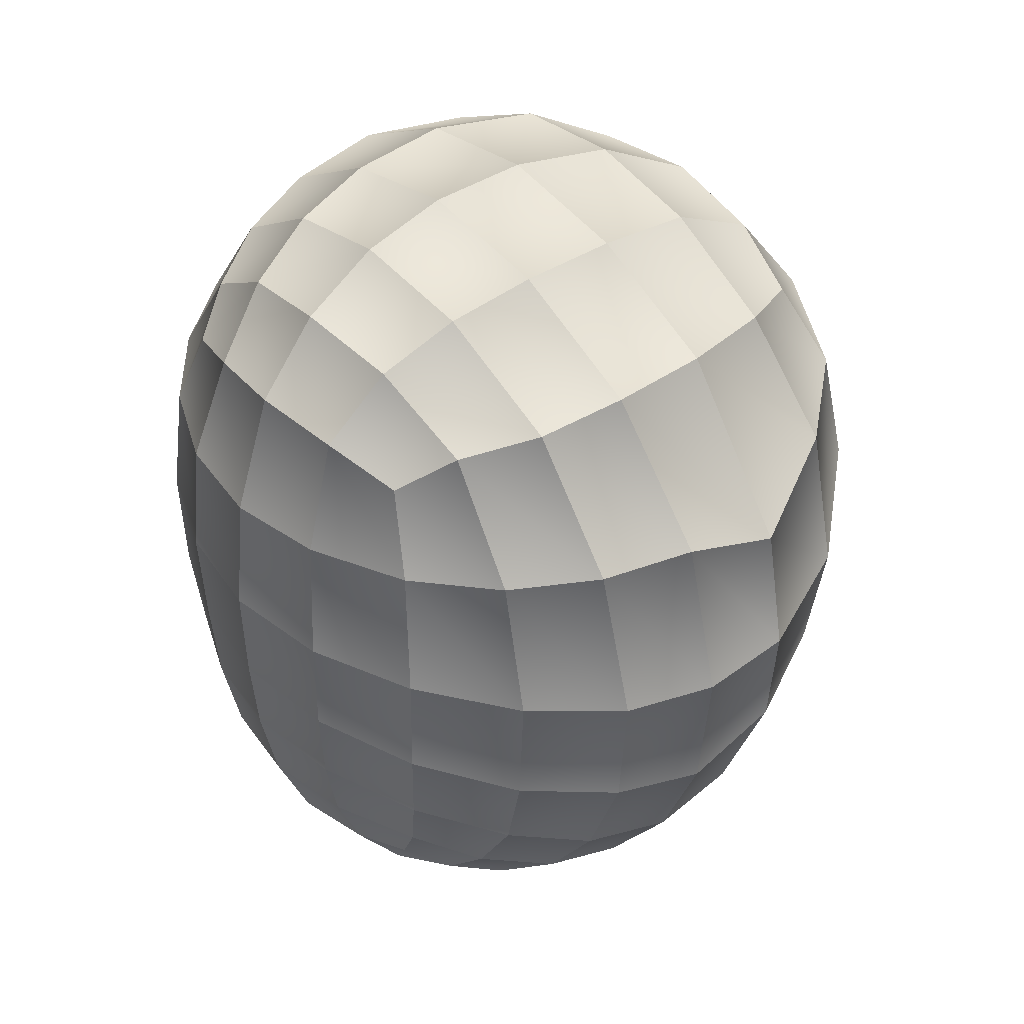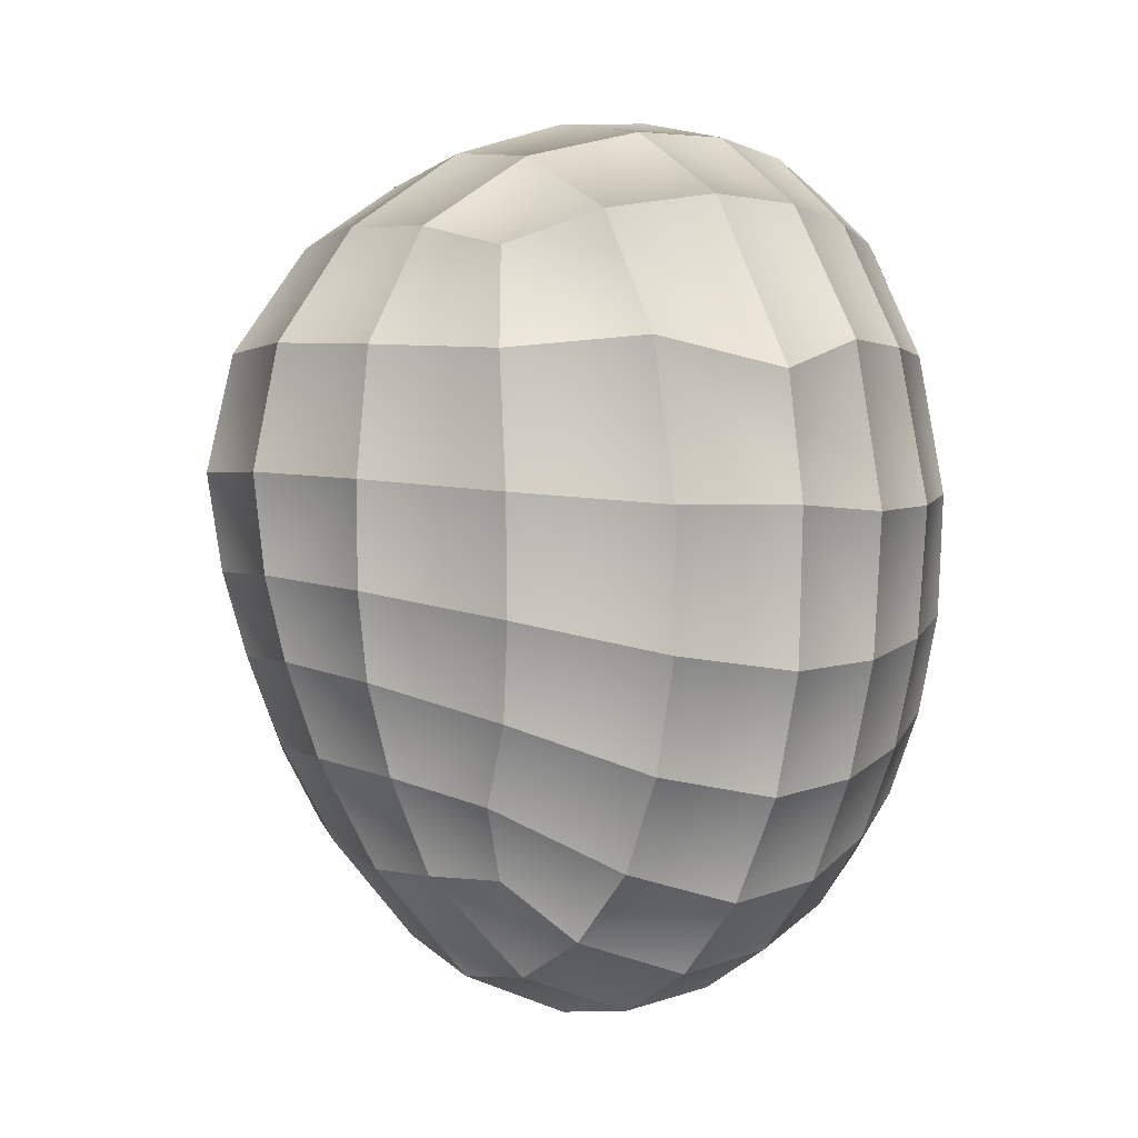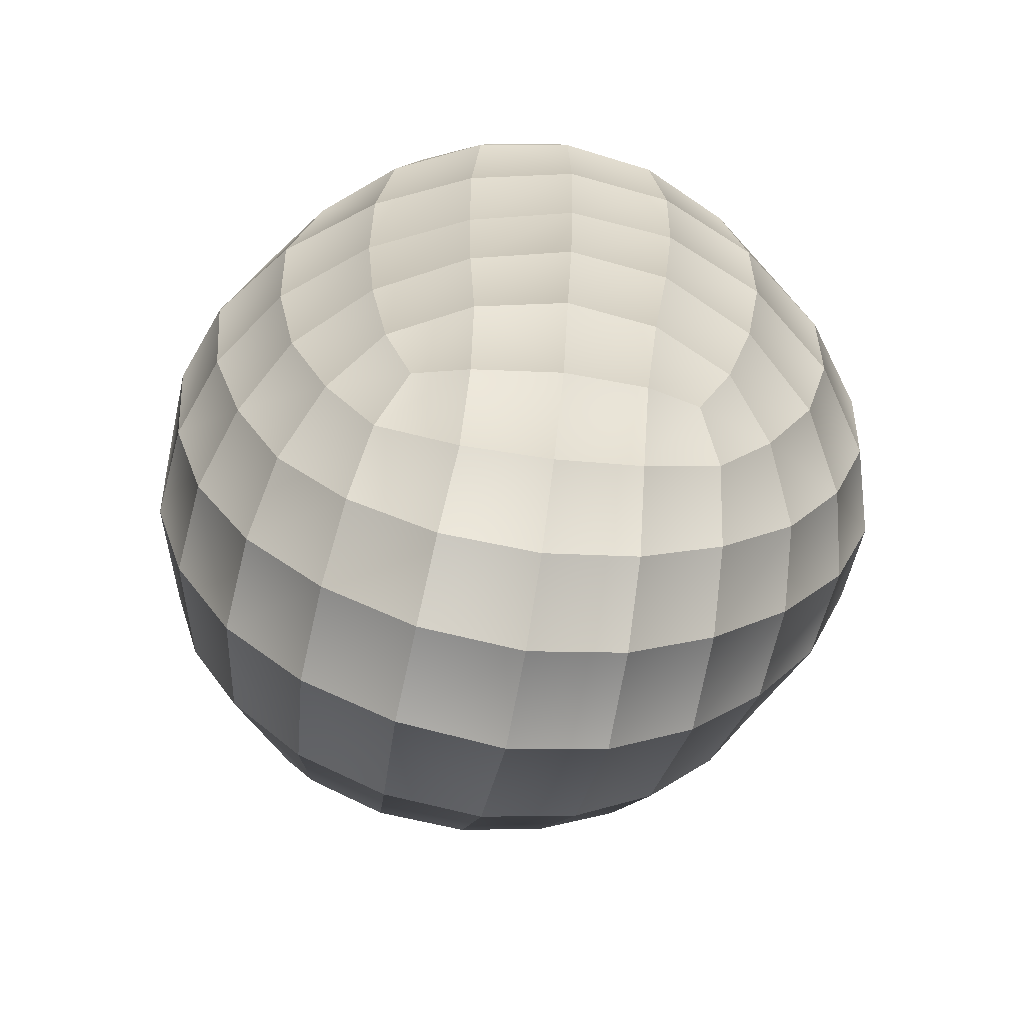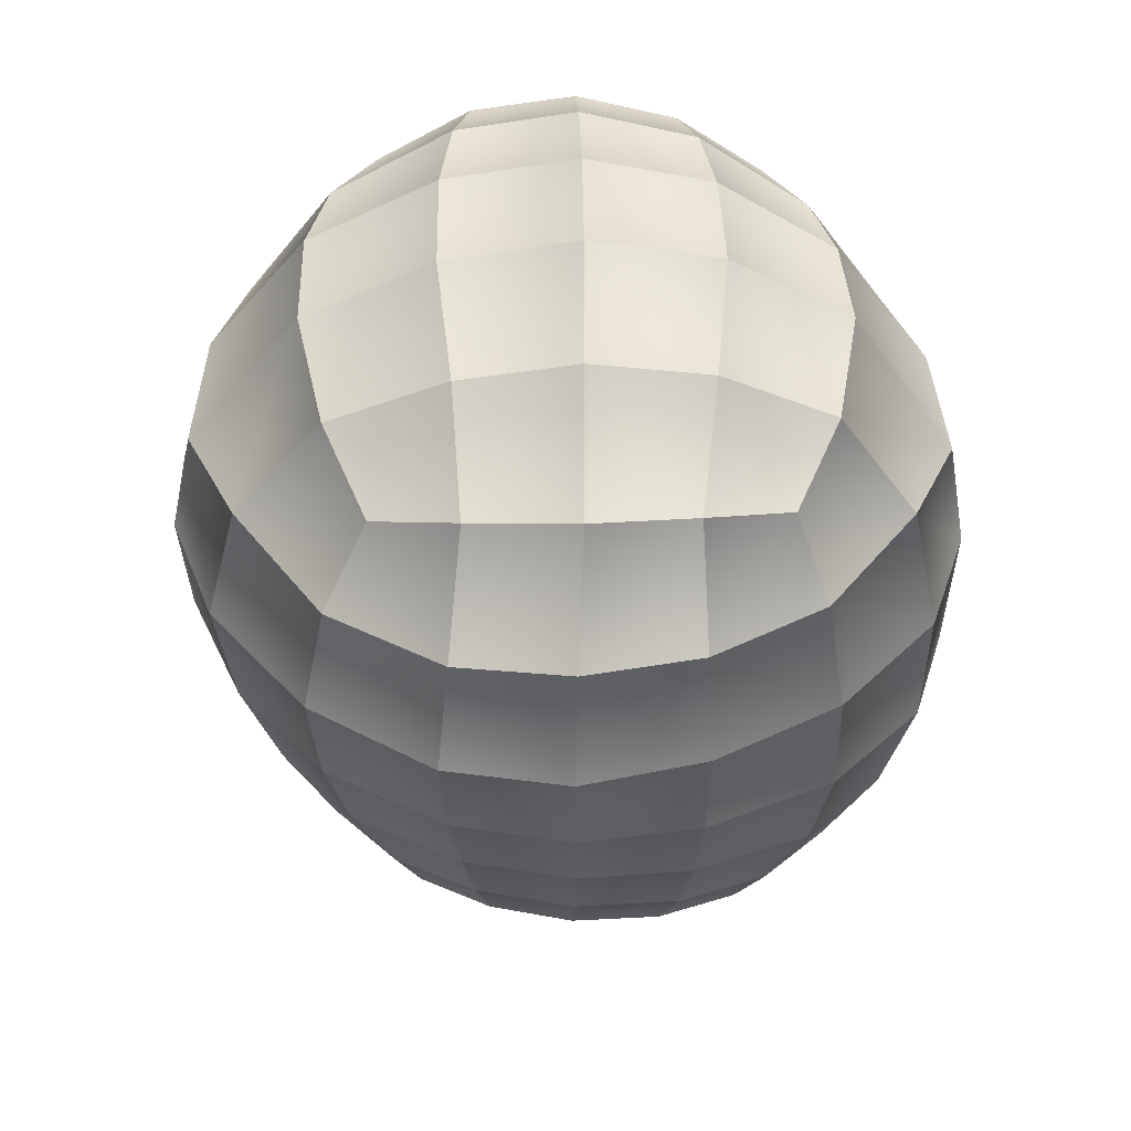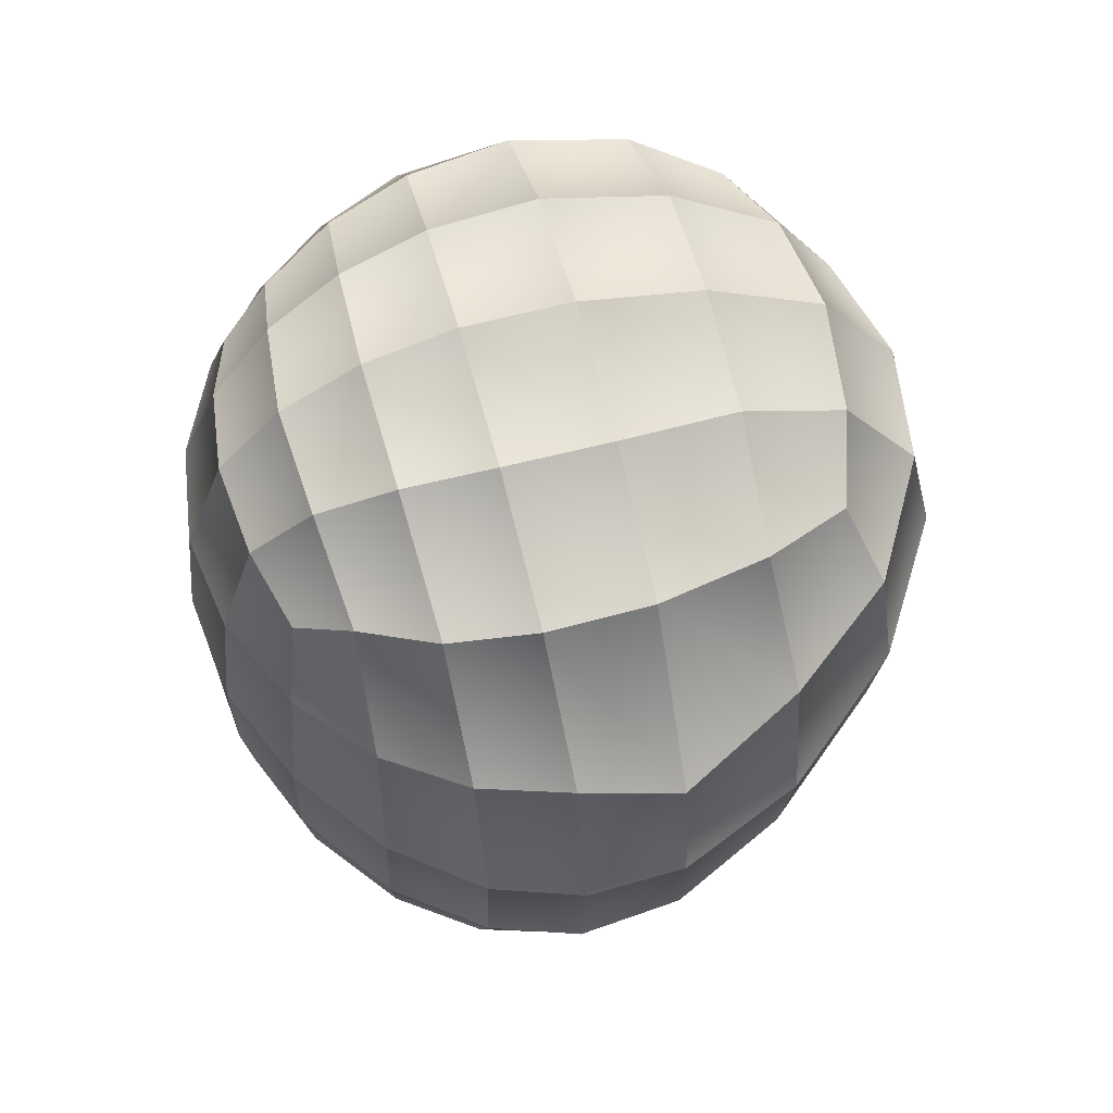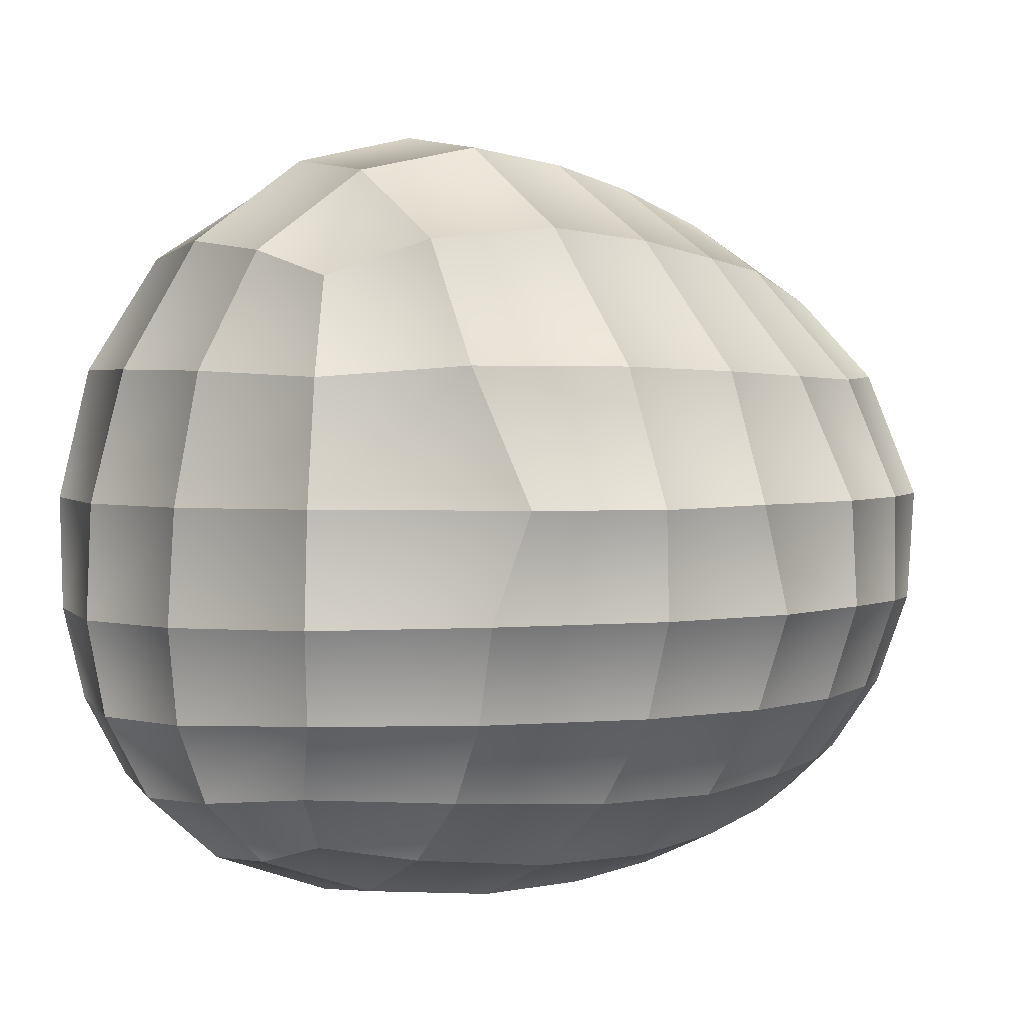
<metadata>
{"format":"obj","ext":"obj","renderer":"f3d","projection":"perspective","resolution":1024,"background":"white","views":[{"elev":41.3,"azim":-130.3,"up":"+Y"},{"elev":3.3,"azim":55.2,"up":"+Y"},{"elev":-60.8,"azim":171.2,"up":"+Y"},{"elev":46.2,"azim":2.4,"up":"+Y"},{"elev":62.2,"azim":-104.3,"up":"+Y"},{"elev":4.0,"azim":-120.2,"up":"+Z"}]}
</metadata>
<code>
o PotatoC8
v 0.03095 -0.0163 0.01387
v 0.03329 -0.01865 0.002927
v 0.0323 -0.01784 -0.006122
v 0.0139 -0.000943 0.03255
v 0.002652 -0.007764 0.03335
v 0.01417 0.008494 0.03276
v 0.002664 -7.2e-05 0.03533
v 0.002697 0.00894 0.03639
v -0.00852 -0.000395 0.03362
v -0.008982 0.008625 0.03489
v 0.02549 0.007567 0.02524
v 0.03719 0.006382 0.003343
v 0.002775 0.02011 0.03396
v -0.007982 0.01935 0.03269
v 0.02359 0.01939 0.0246
v -0.02482 0.01937 -0.02068
v -0.02547 -0.01293 -0.02094
v -0.0132 -0.02323 -0.02458
v -0.01567 -0.02661 -0.02053
v -0.01621 -0.01779 -0.02573
v -0.02789 0.01951 0.01586
v -0.01515 0.02655 0.0233
v -0.02987 0.01994 -0.01342
v -0.03256 0.02026 -0.005099
v -0.01803 0.03015 -0.02045
v -0.02311 0.03239 -0.005637
v -0.02162 0.03145 -0.01372
v -0.009259 0.03515 -0.02166
v -0.02784 -0.004063 -0.0215
v -0.02812 0.006905 -0.02132
v -0.01974 -0.002461 -0.02803
v -0.01979 0.007695 -0.02793
v -0.0262 -0.0147 0.01463
v -0.01472 -0.01807 0.02408
v -0.01835 -0.01059 0.02509
v -0.03137 -0.01725 -0.00547
v -0.02951 -0.0156 -0.01373
v 0.02705 -0.004438 -0.02115
v -0.01843 -0.01081 -0.0271
v 0.01903 -0.003042 -0.02707
v -0.000126 -0.009247 -0.03227
v -0.000285 -0.001298 -0.03307
v -0.009535 -0.009493 -0.03112
v -0.01523 -0.03079 0.01422
v -0.02169 -0.02347 0.01414
v -0.01722 -0.03411 -0.006685
v -0.01672 -0.03097 -0.01457
v 0.02132 -0.0215 -0.02053
v 0.01648 -0.02773 -0.02041
v 0.01646 -0.01876 -0.02537
v 7.1e-05 -0.02546 -0.02721
v -0.008126 -0.03083 -0.02163
v -0.007949 -0.02428 -0.02632
v -0.01908 0.01848 0.02642
v 0.02446 0.01922 -0.021
v -0.0179 0.01928 -0.02667
v 0.01735 0.01918 -0.02701
v -0.009341 0.01956 -0.03086
v -0.03362 0.01718 0.004261
v 0.02391 0.03131 0.01422
v -0.01961 0.02966 0.01489
v 0.02032 0.0281 0.02229
v 0.01256 0.03001 0.02518
v -0.007127 0.02901 0.02559
v 0.02412 0.0325 -0.006324
v 0.0176 0.0298 -0.02084
v 0.01457 0.02701 -0.0254
v -0.008351 0.02944 -0.0274
v -0.01499 0.02727 -0.02528
v -0.02263 0.03186 0.004201
v 0.01349 0.03642 0.01506
v -0.008449 0.03517 0.01528
v 0.01321 0.03929 -0.006678
v 0.01159 0.0379 -0.01482
v -0.01094 0.03918 -0.006162
v -0.01035 0.03816 -0.01456
v 0.009641 0.03479 -0.02173
v 0.000336 0.03644 -0.02249
v -0.02961 -0.004988 0.0152
v -0.03115 0.006388 0.01571
v -0.02039 -0.002197 0.02649
v -0.02117 0.007577 0.02745
v -0.03312 -0.005565 -0.01356
v -0.03377 0.006075 -0.01342
v 0.02743 0.006623 -0.02139
v 0.01902 0.00735 -0.0275
v -0.000366 0.00828 -0.03343
v -0.01028 -0.001431 -0.03201
v -0.01043 0.008184 -0.03213
v -0.03046 -0.01733 0.003757
v 0.03378 -0.005931 0.01413
v 0.02383 -0.01186 0.02441
v 0.02557 -0.00304 0.02516
v -0.006863 -0.01648 0.02848
v -0.007636 -0.00813 0.03164
v 0.03552 -0.007178 -0.005979
v 0.03247 -0.005886 -0.01379
v 0.02943 -0.01589 -0.01393
v 0.02514 -0.0135 -0.02064
v 0.01818 -0.0115 -0.02642
v 0.009351 -0.01005 -0.03046
v 0.009624 -0.001934 -0.03104
v -0.01705 -0.03494 0.00315
v 0.02614 -0.0252 0.0135
v 0.02674 -0.02762 -0.006707
v 0.02487 -0.0246 -0.01406
v 0.01808 -0.03189 -0.01476
v 0.01377 -0.02422 -0.0244
v 0.008471 -0.0252 -0.02613
v 0.0312 0.0205 0.01441
v 0.01345 0.01982 0.03117
v 0.03307 0.02038 -0.005913
v 0.02959 0.01982 -0.01395
v 0.008756 0.01944 -0.03095
v -0.000344 0.01945 -0.0323
v 0.02534 0.03293 0.003342
v 0.002988 0.03037 0.0266
v 0.02177 0.03112 -0.0141
v 0.007842 0.02919 -0.02742
v -7e-06 0.03002 -0.02836
v 0.01413 0.03912 0.003432
v -0.01041 0.0383 0.003867
v 0.002538 0.03747 0.01524
v 0.001473 0.04156 -0.006579
v 0.000877 0.04018 -0.01507
v -0.03522 -0.004596 0.004102
v 0.03409 0.006521 0.01431
v 0.03657 0.005649 -0.005907
v 0.03347 0.005908 -0.01391
v 0.009685 0.007907 -0.03155
v 0.03653 -0.007596 0.003201
v 0.01317 -0.008845 0.03123
v 0.0276 -0.02858 0.002726
v 0.03518 0.01776 0.00329
v 0.002035 0.04084 0.003578
v -0.006009 -0.02566 0.02352
v 0.001979 -0.02708 0.02385
v 0.002401 -0.01651 0.02995
v 0.01035 -0.02658 0.02336
v 0.01211 -0.01731 0.02833
v 0.01758 -0.02626 0.02068
v 0.02015 -0.01935 0.02363
v 0.000239 -0.03279 -0.0221
v 0.00871 -0.03169 -0.02164
v 0.000347 -0.03831 -0.01553
v 0.000536 -0.04199 -0.007479
v 0.009693 -0.03685 -0.01534
v 0.0104 -0.04019 -0.007429
v 0.01927 -0.03511 -0.007169
v 0.000811 -0.04308 0.002427
v 0.01098 -0.04111 0.002366
v 0.01997 -0.03614 0.002522
v -0.007712 -0.03576 0.01408
v 0.001426 -0.03812 0.01388
v 0.01076 -0.03669 0.01375
v 0.01925 -0.03217 0.01367
v -0.008501 -0.01722 -0.0293
v 7.6e-05 -0.01734 -0.03052
v 0.008673 -0.01787 -0.02906
v -0.0128 -0.02481 0.02114
v -0.008699 -0.03598 -0.0152
v -0.008851 -0.03956 -0.007205
v -0.008752 -0.04054 0.002774
v -0.03608 0.005806 0.004072
v -0.03641 0.005803 -0.005087
v -0.03539 -0.006878 -0.005269
v -0.02088 -0.02077 -0.02066
v -0.02406 -0.0239 -0.01383
v -0.02482 -0.0266 -0.006027
v -0.02425 -0.02703 0.003463
f 1 91 131 2
f 91 1 92 93
f 1 104 142 92
f 104 1 2 133
f 2 131 96 3
f 133 2 3 105
f 3 98 106 105
f 98 3 96 97
f 4 6 11 93
f 6 4 7 8
f 4 132 5 7
f 132 4 93 92
f 7 5 95 9
f 5 138 94 95
f 138 5 132 140
f 6 8 13 111
f 11 6 111 15
f 8 7 9 10
f 8 10 14 13
f 10 9 81 82
f 9 95 35 81
f 10 82 54 14
f 11 127 91 93
f 127 11 15 110
f 12 134 112 128
f 12 128 96 131
f 12 131 91 127
f 12 127 110 134
f 111 13 117 63
f 13 14 64 117
f 14 54 22 64
f 15 62 60 110
f 62 15 111 63
f 16 23 84 30
f 23 16 25 27
f 16 56 69 25
f 56 16 30 32
f 17 167 20 39
f 167 17 37 168
f 17 29 83 37
f 29 17 39 31
f 18 20 167 19
f 20 18 53 157
f 18 19 52 53
f 19 47 161 52
f 47 19 167 168
f 39 20 157 43
f 21 59 70 61
f 59 21 80 164
f 80 21 54 82
f 54 21 61 22
f 64 22 61 72
f 23 24 165 84
f 24 23 27 26
f 24 59 164 165
f 59 24 26 70
f 27 25 28 76
f 25 69 68 28
f 26 27 76 75
f 70 26 75 122
f 76 28 78 125
f 78 28 68 120
f 29 30 84 83
f 30 29 31 32
f 31 39 43 88
f 32 31 88 89
f 32 89 58 56
f 33 79 81 35
f 79 33 90 126
f 33 45 170 90
f 45 33 35 34
f 34 35 95 94
f 34 160 44 45
f 160 34 94 136
f 36 90 170 169
f 90 36 166 126
f 36 37 83 166
f 37 36 169 168
f 38 99 98 97
f 99 38 40 100
f 38 85 86 40
f 85 38 97 129
f 100 40 102 101
f 40 86 130 102
f 41 158 159 101
f 158 41 43 157
f 41 42 88 43
f 42 41 101 102
f 42 87 89 88
f 87 42 102 130
f 44 160 136 153
f 44 153 163 103
f 44 103 170 45
f 46 47 168 169
f 47 46 162 161
f 46 103 163 162
f 103 46 169 170
f 48 106 98 99
f 106 48 49 107
f 48 99 100 50
f 48 50 108 49
f 49 108 109 144
f 107 49 144 147
f 108 50 159 109
f 50 100 101 159
f 51 109 159 158
f 109 51 143 144
f 143 51 53 52
f 53 51 158 157
f 52 161 145 143
f 55 57 86 85
f 57 55 66 67
f 55 113 118 66
f 113 55 85 129
f 56 58 68 69
f 57 114 130 86
f 114 57 67 119
f 58 115 120 68
f 115 58 89 87
f 60 116 134 110
f 116 60 71 121
f 60 62 63 71
f 61 70 122 72
f 63 117 123 71
f 117 64 72 123
f 65 118 113 112
f 118 65 73 74
f 65 116 121 73
f 116 65 112 134
f 66 118 74 77
f 67 66 77 119
f 71 123 135 121
f 72 122 135 123
f 74 73 124 125
f 73 121 135 124
f 77 74 125 78
f 75 76 125 124
f 122 75 124 135
f 77 78 120 119
f 79 80 82 81
f 80 79 126 164
f 83 84 165 166
f 87 130 114 115
f 92 142 140 132
f 94 138 137 136
f 96 128 129 97
f 142 104 156 141
f 156 104 133 152
f 105 106 107 149
f 133 105 149 152
f 149 107 147 148
f 112 113 129 128
f 115 114 119 120
f 164 126 166 165
f 136 137 154 153
f 137 139 155 154
f 139 137 138 140
f 139 141 156 155
f 141 139 140 142
f 143 145 147 144
f 145 146 148 147
f 146 145 161 162
f 146 150 151 148
f 150 146 162 163
f 148 151 152 149
f 151 150 154 155
f 150 163 153 154
f 152 151 155 156

</code>
